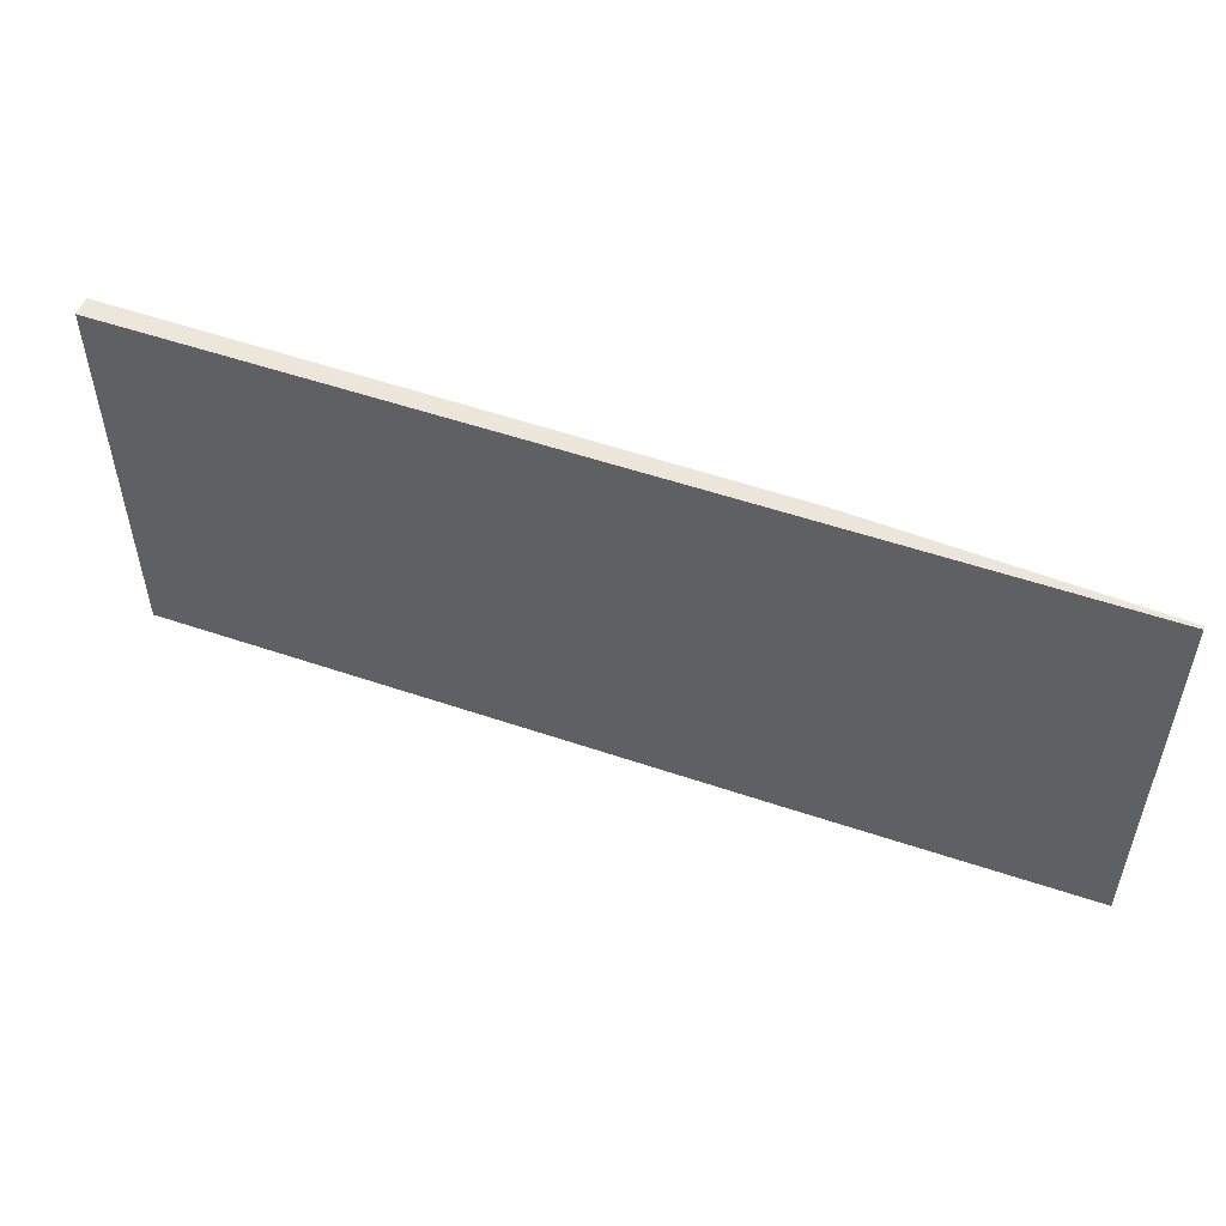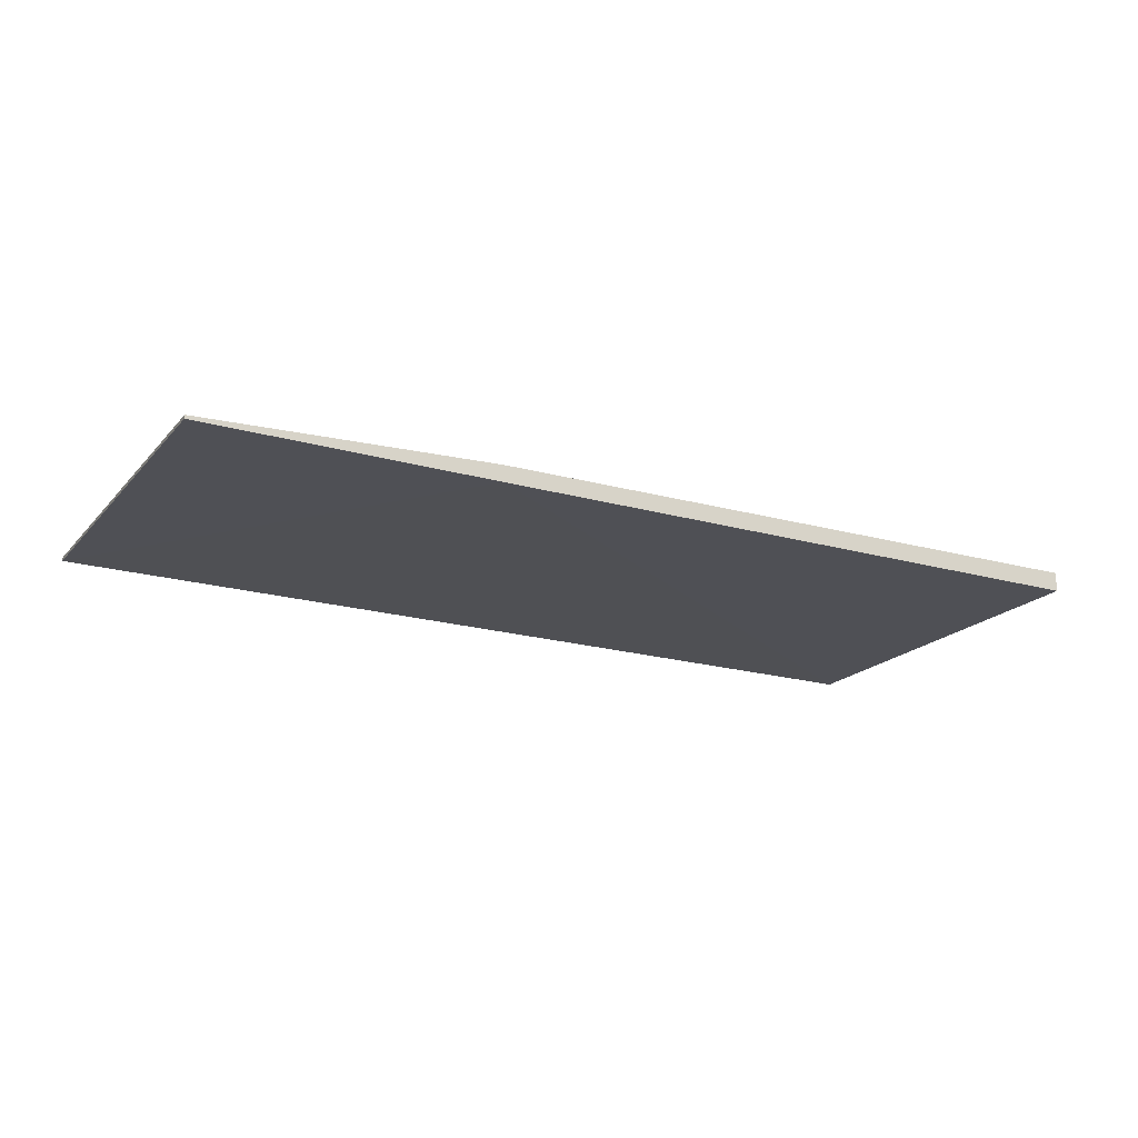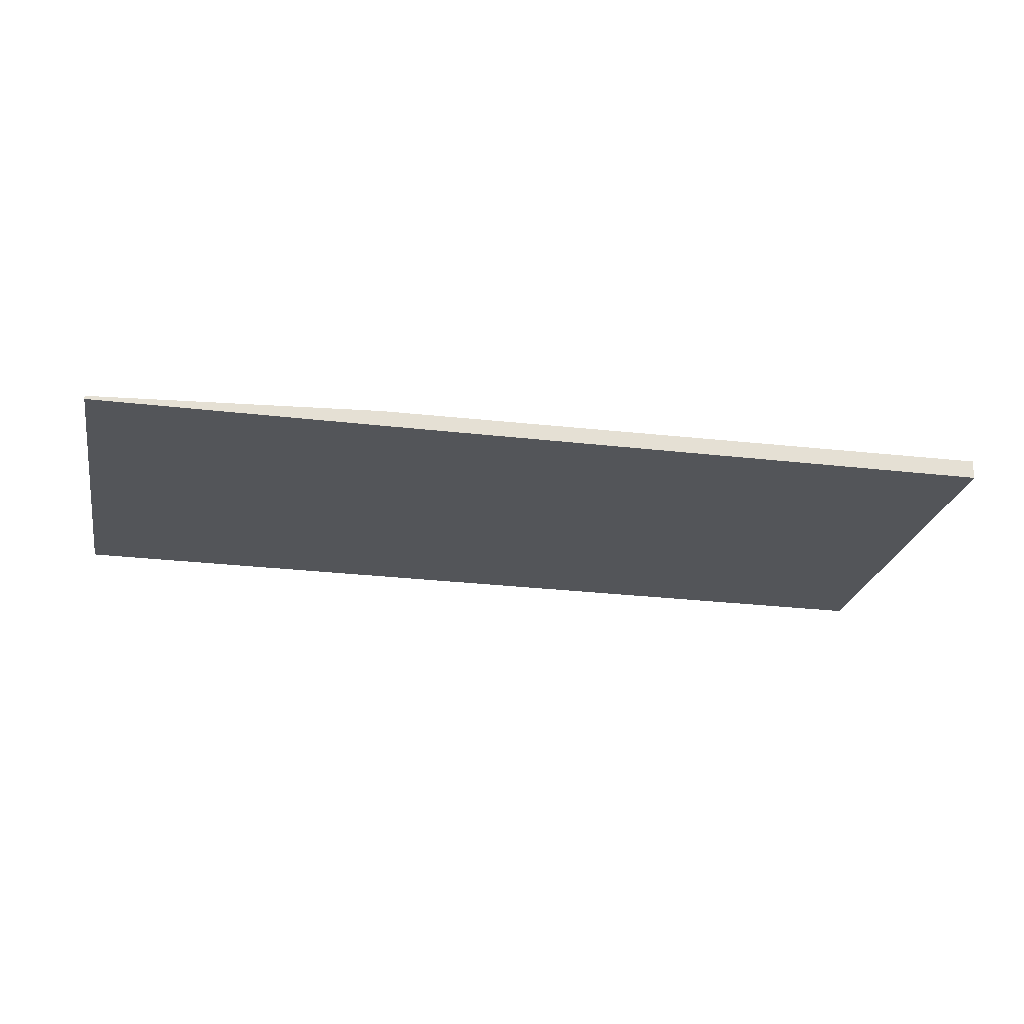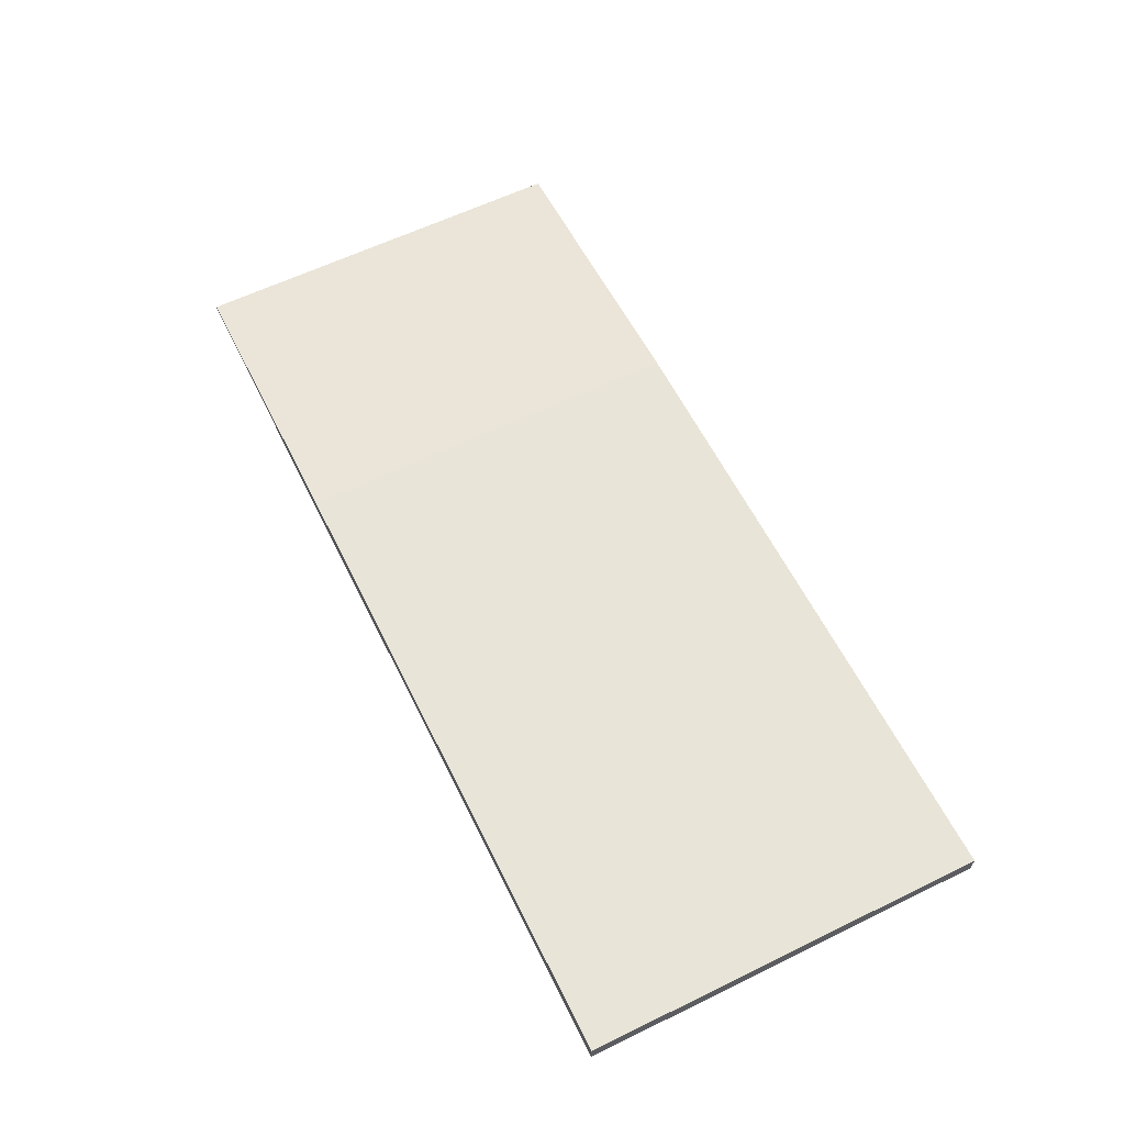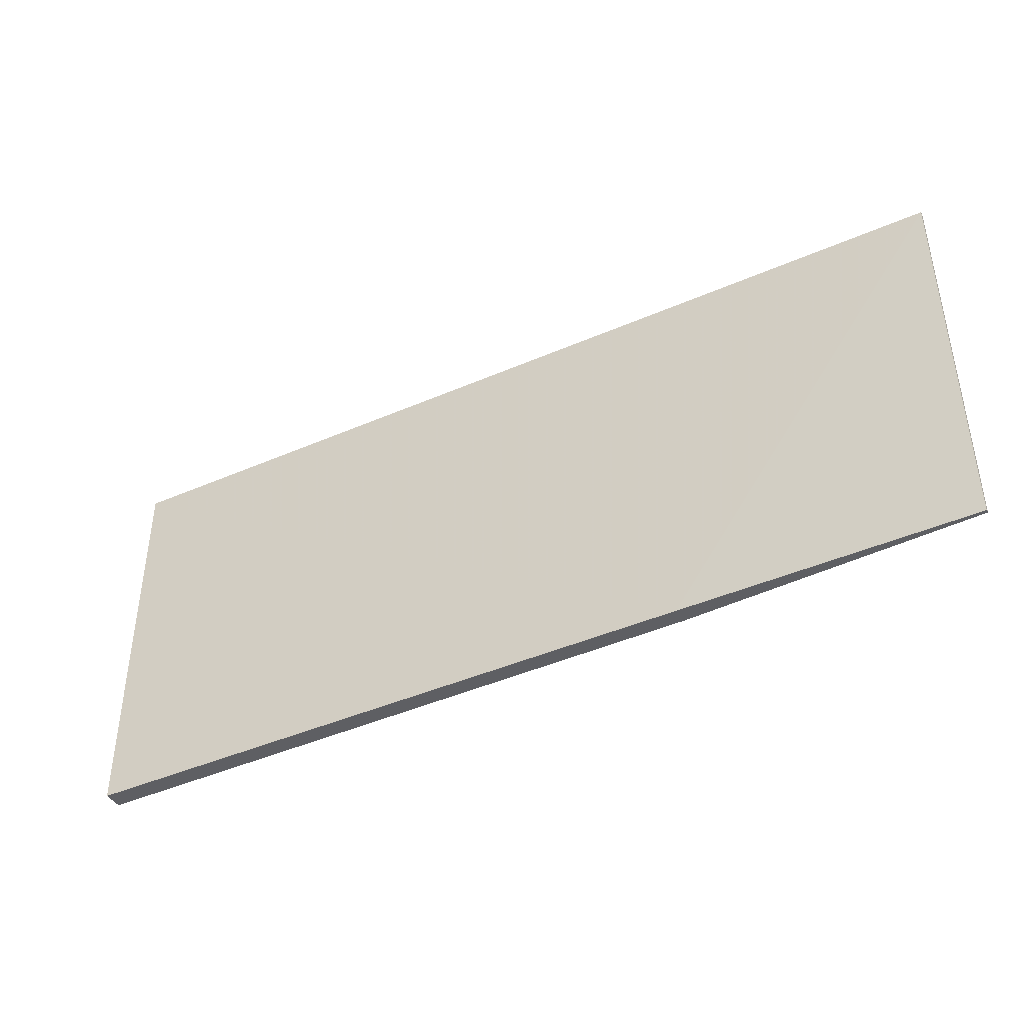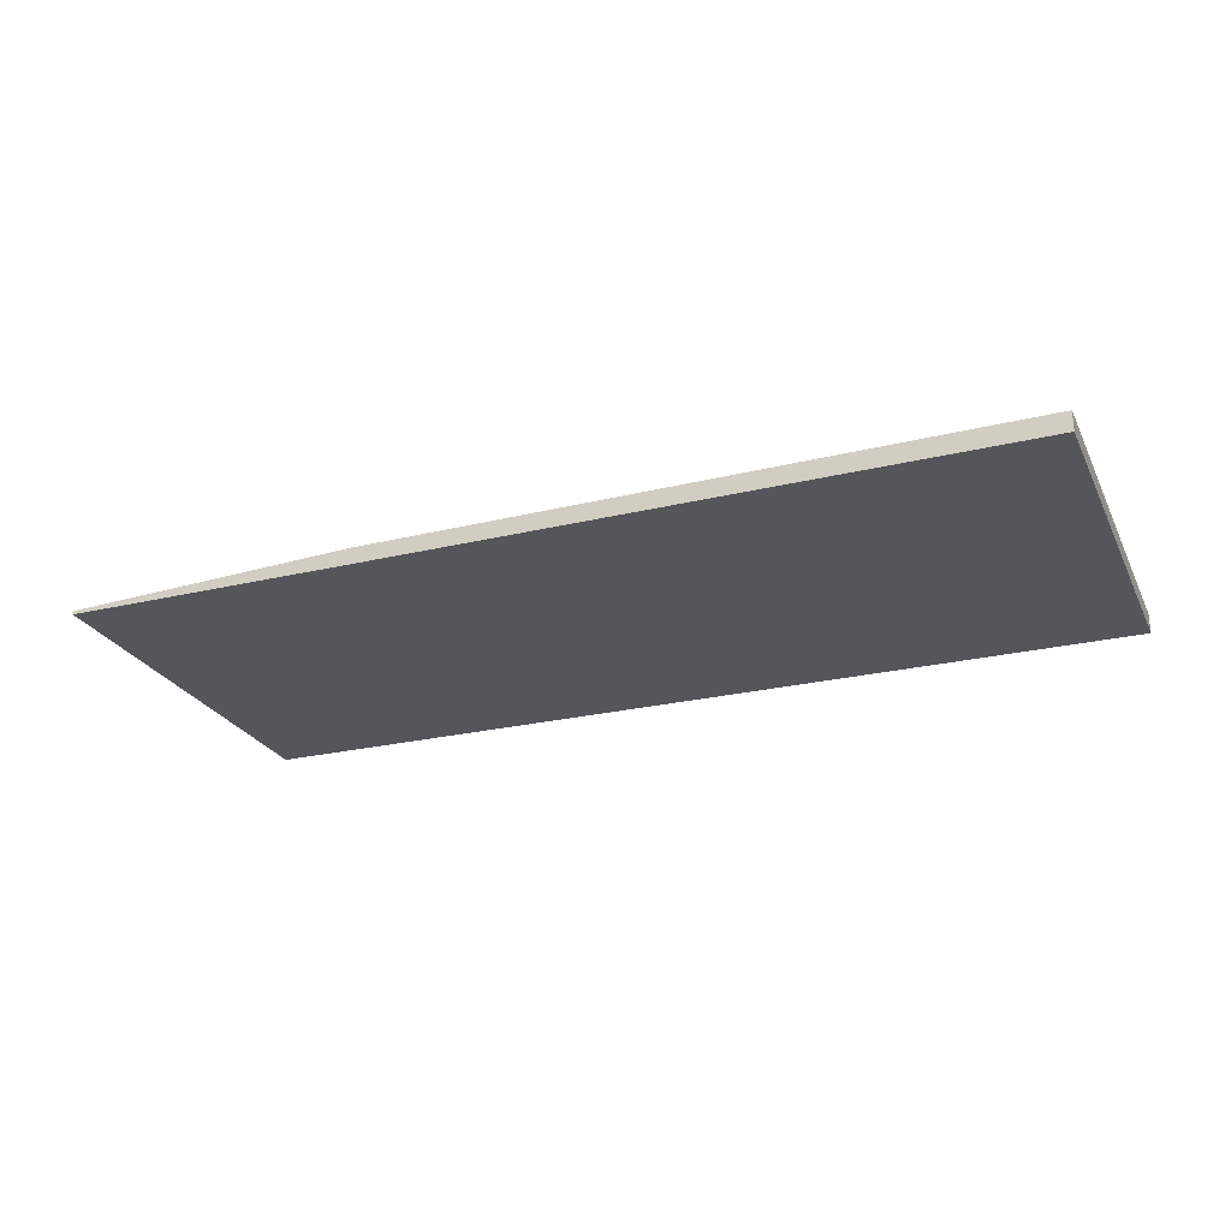
<metadata>
{"format":"obj","ext":"obj","renderer":"f3d","projection":"perspective","resolution":1024,"background":"white","views":[{"elev":52.5,"azim":-159.6,"up":"+Y"},{"elev":-19.2,"azim":-28.1,"up":"+Z"},{"elev":-24.3,"azim":-10.9,"up":"+Z"},{"elev":60.8,"azim":63.6,"up":"+Z"},{"elev":-41.9,"azim":-151.9,"up":"+Y"},{"elev":-25.3,"azim":21.4,"up":"+Z"}]}
</metadata>
<code>
v 0.5 -0.2171 0.01049
v 0.5 -0.2171 -0.01049
v 0.5 0.2171 -0.01049
v -0.5 0.2141 -0.003396
v -0.5 -0.2145 -0.007127
v 0.5 0.2171 0.01049
v -0.1865 -0.2156 0.008962
v -0.1865 -0.2156 -0.008785
v -0.5 0.2141 -0.007127
v -0.1865 0.2157 0.008962
v -0.5 -0.2145 -0.003396
f 1 2 3
f 6 1 3
f 7 2 1
f 7 1 6
f 8 3 2
f 8 7 5
f 8 2 7
f 9 5 4
f 9 8 5
f 9 3 8
f 10 6 3
f 10 7 6
f 10 4 7
f 10 9 4
f 10 3 9
f 11 7 4
f 11 4 5
f 11 5 7

</code>
